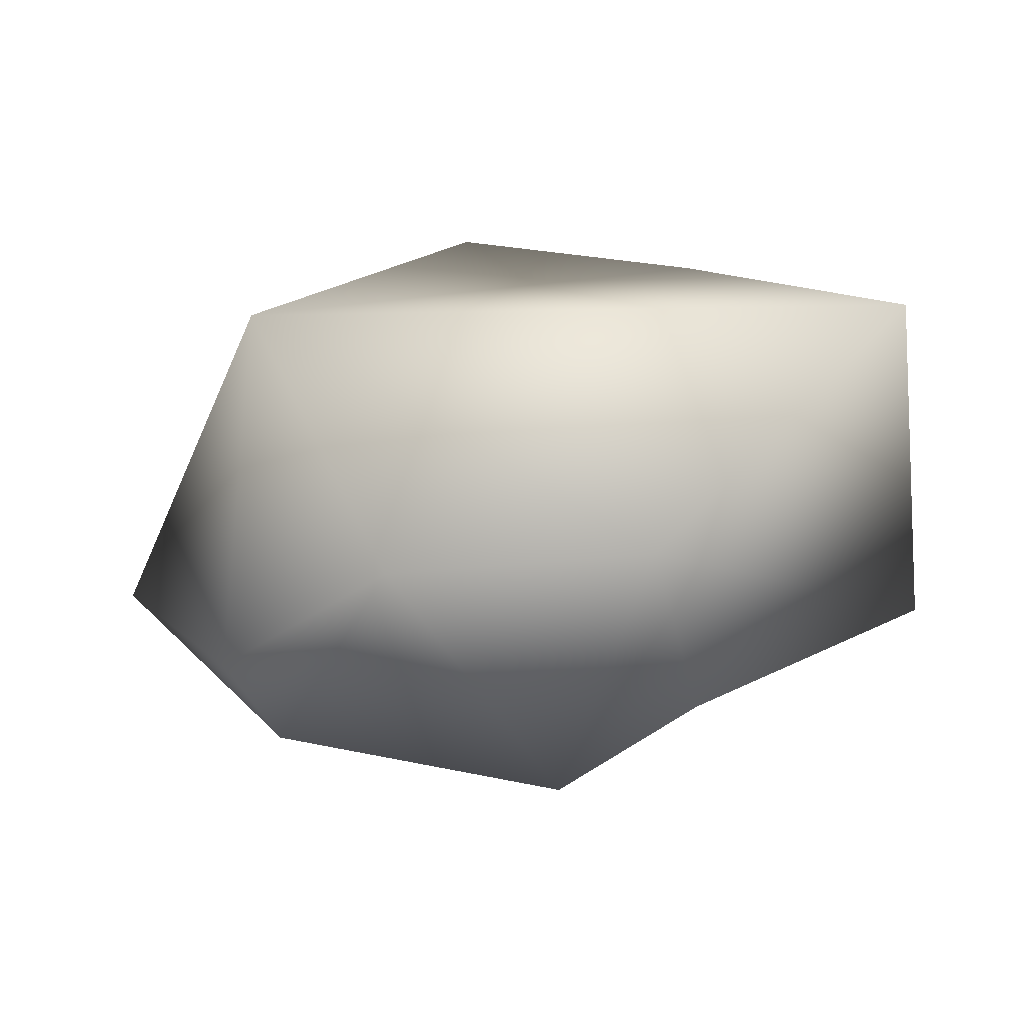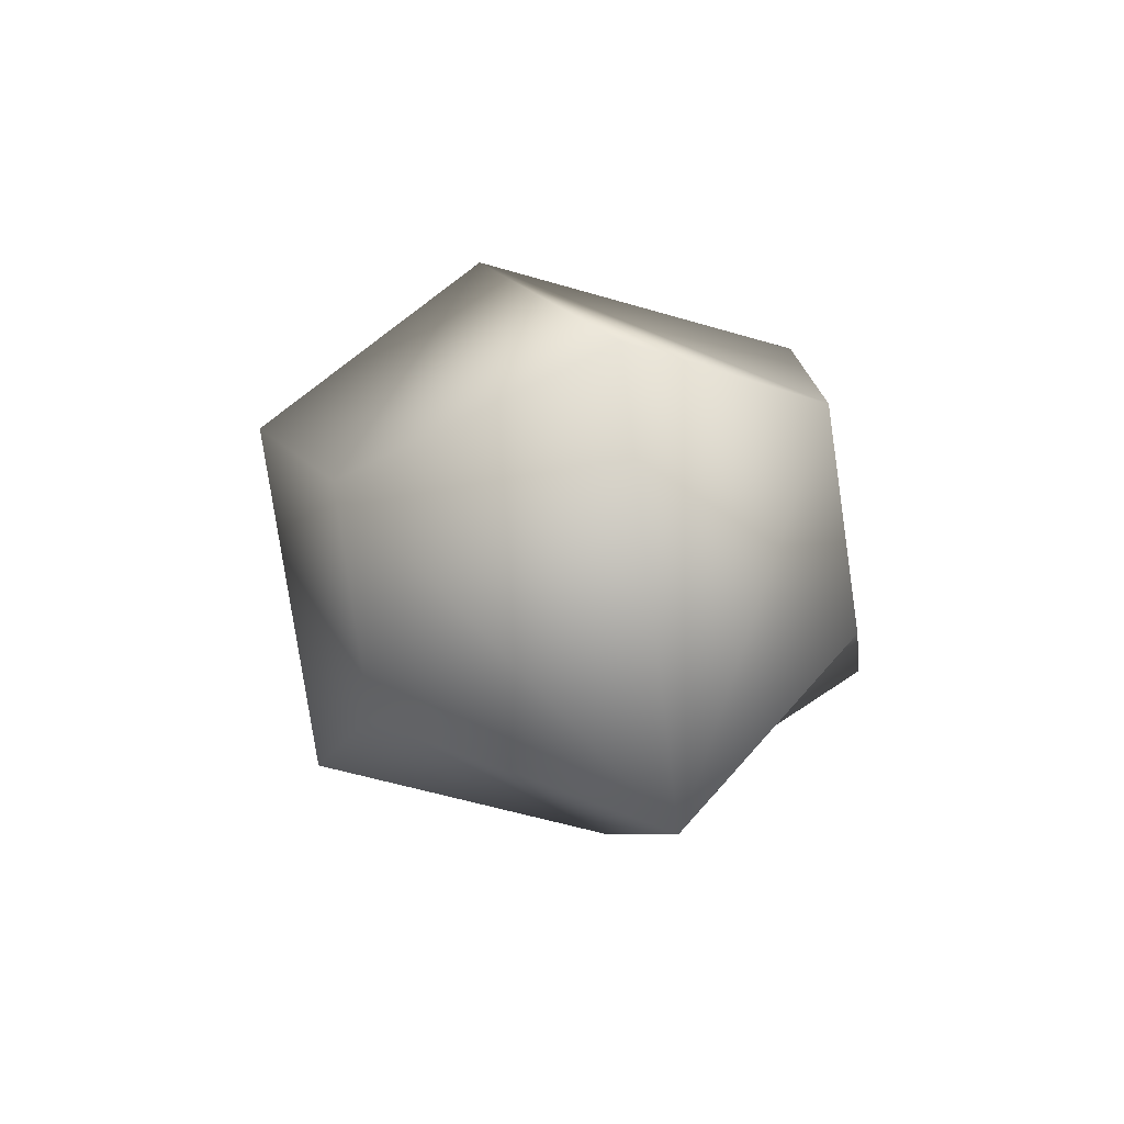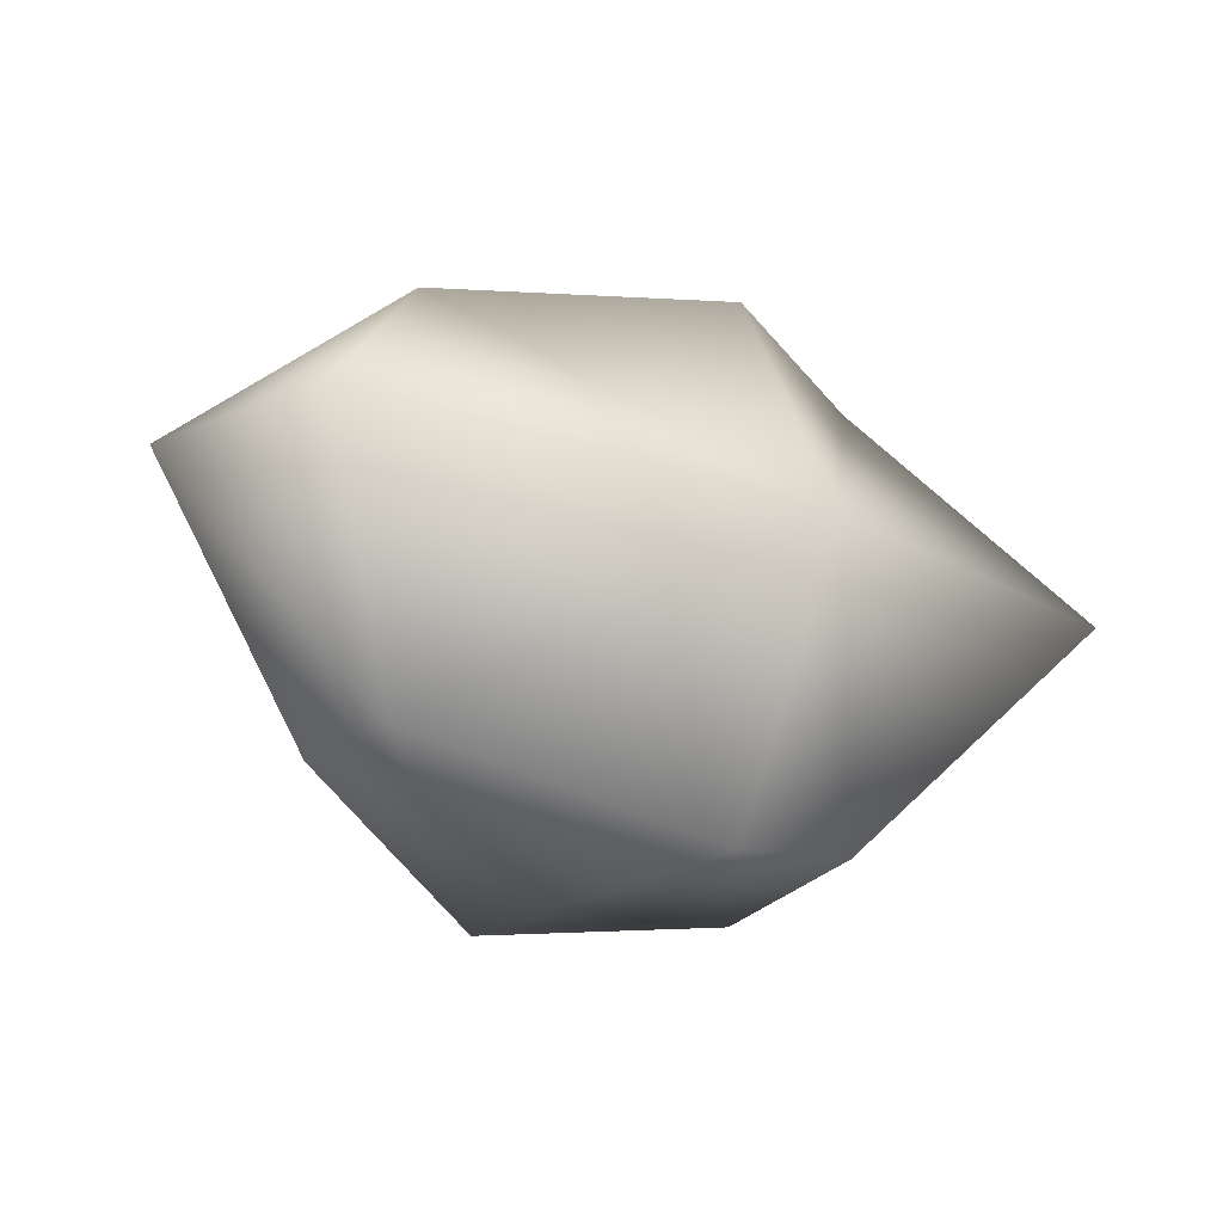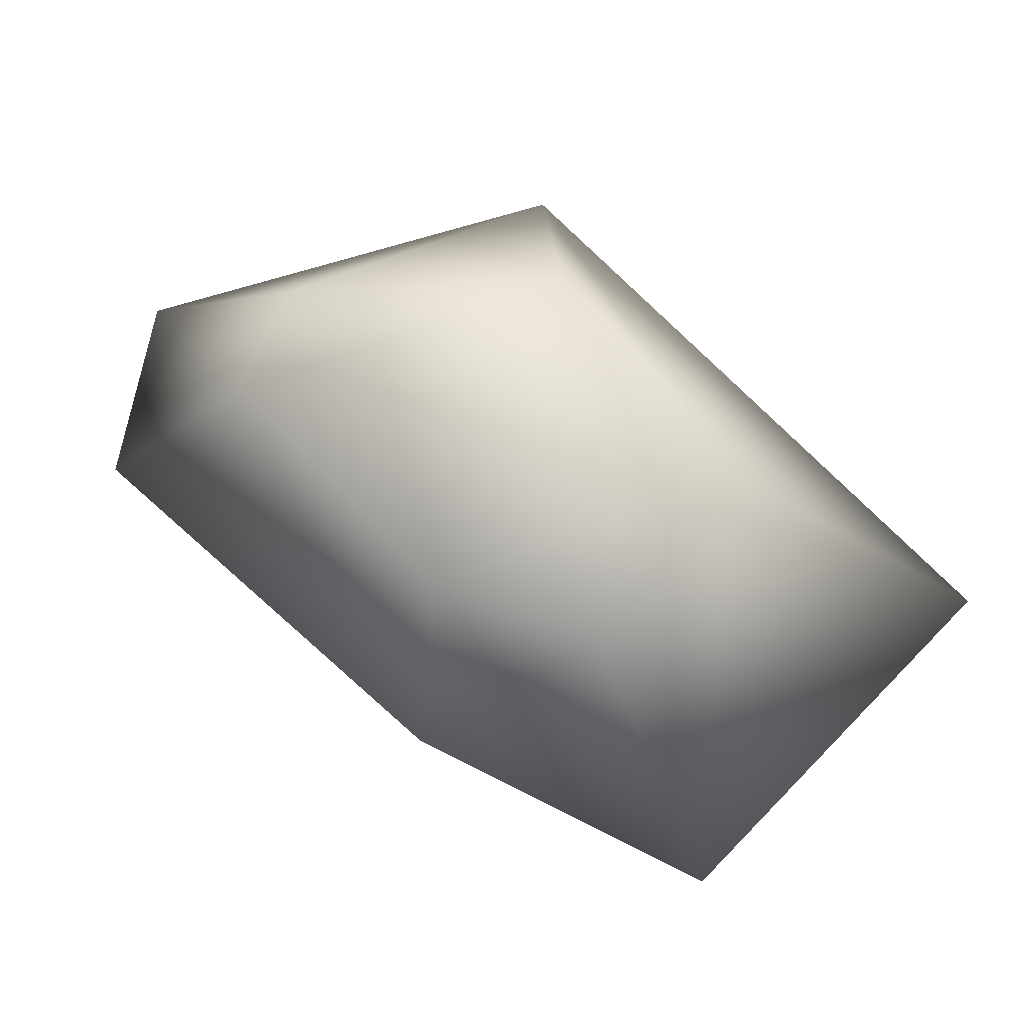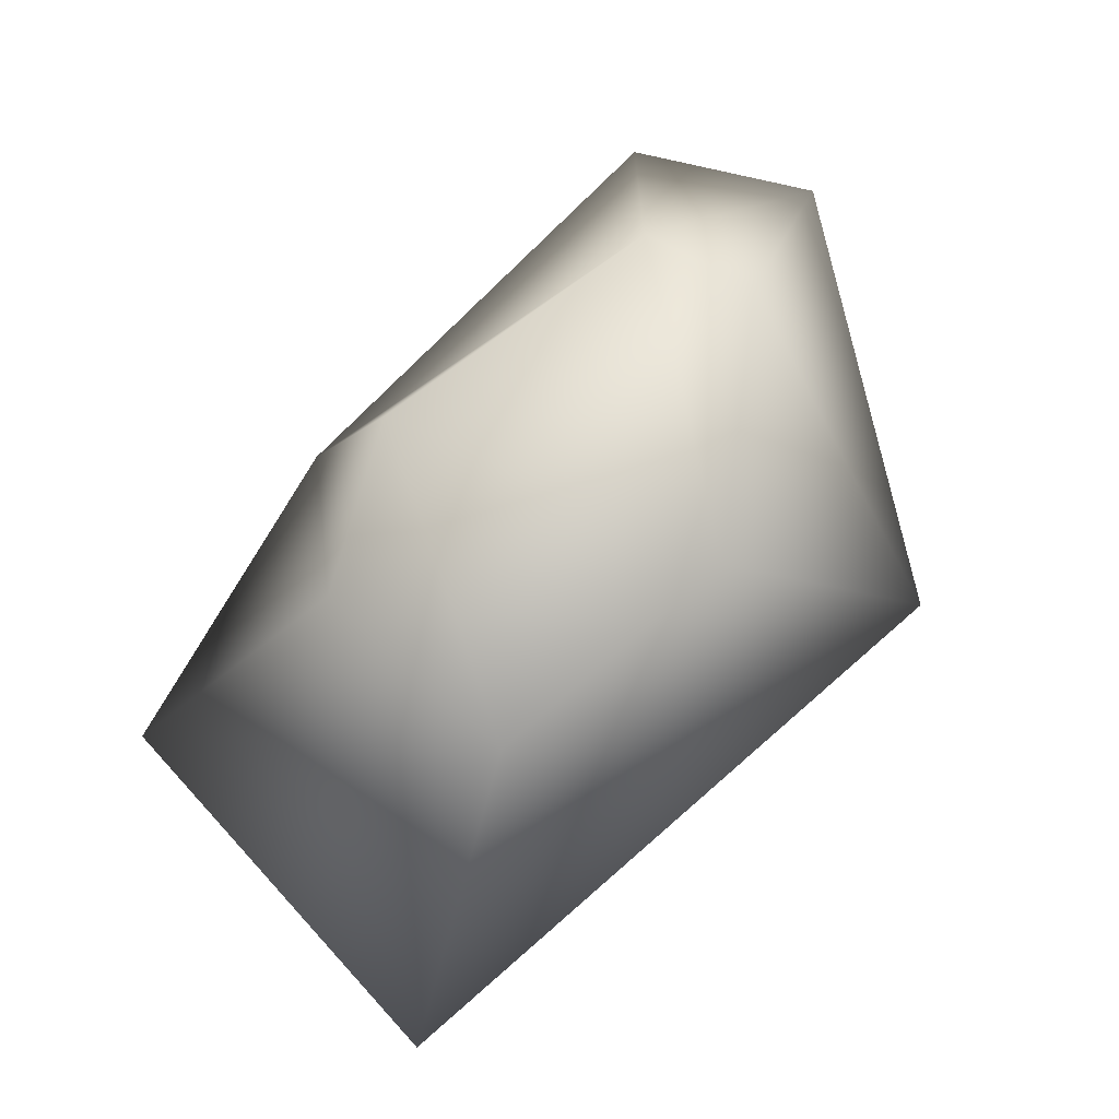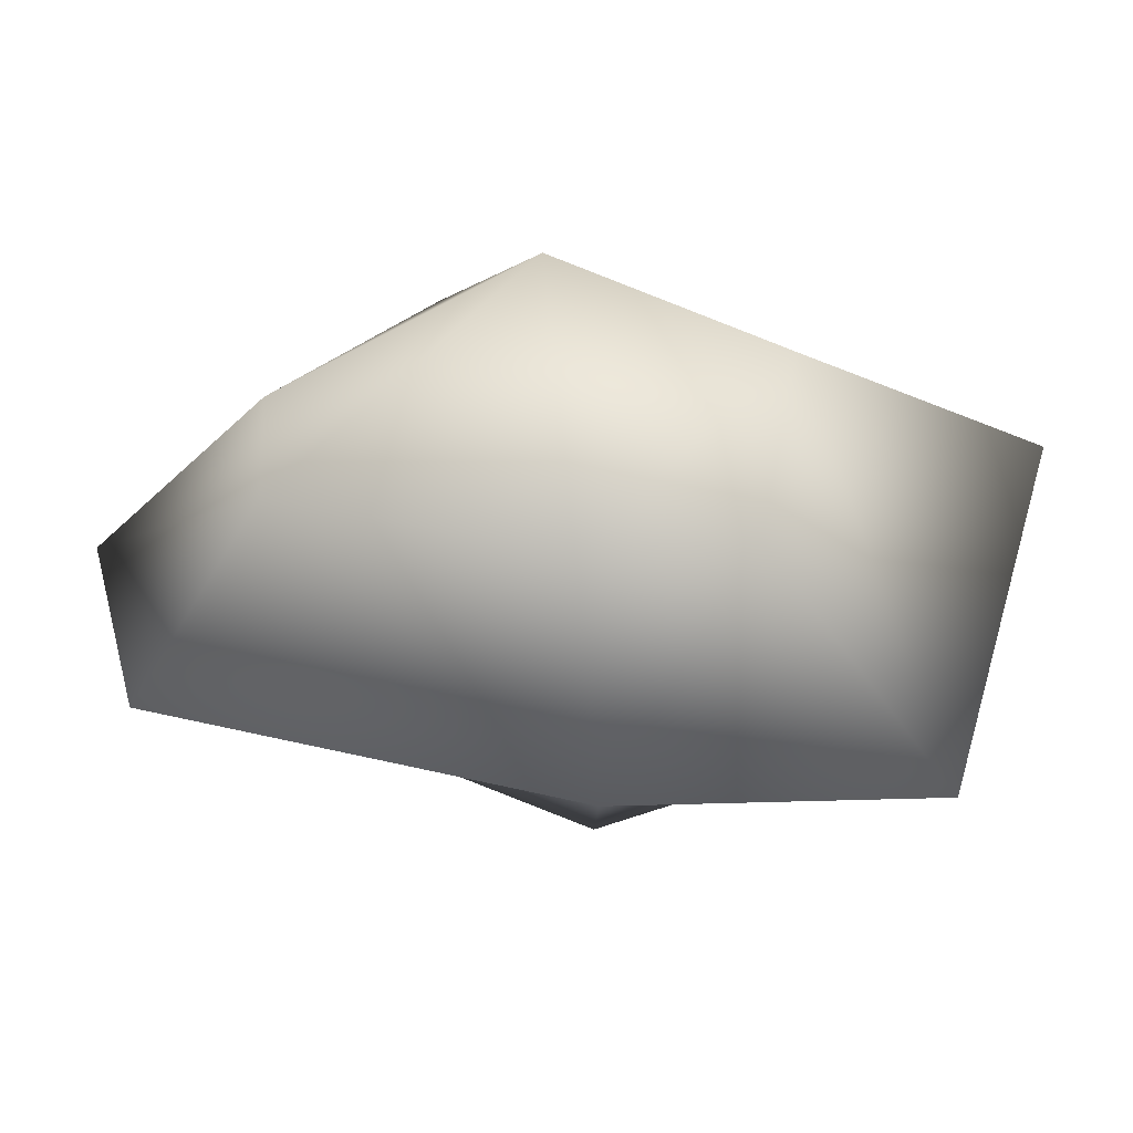
<metadata>
{"format":"obj","ext":"obj","renderer":"f3d","projection":"perspective","resolution":1024,"background":"white","views":[{"elev":37.0,"azim":7.3,"up":"+Y"},{"elev":18.7,"azim":77.6,"up":"+Y"},{"elev":-31.5,"azim":-15.2,"up":"+Z"},{"elev":71.3,"azim":52.2,"up":"+Z"},{"elev":79.2,"azim":144.9,"up":"+Z"},{"elev":52.5,"azim":24.7,"up":"+Z"}]}
</metadata>
<code>
g Object013
v -0.1134 -0.0435 -0.002308
v -0.05793 -0.04636 0.04946
v -0.08161 -0.08089 -0.005886
v -0.07127 -0.01963 0.05163
v -0.06745 0.06365 0.007923
v -0.02171 0.03346 0.07283
v 0.04297 0.0381 0.06242
v 0.09947 0.08089 0.009582
v 0.1134 -0.0237 -0.0004238
v 0.02089 -0.04094 0.06566
v 0.03599 -0.05966 -0.00389
v -0.08161 -0.08089 -0.005886
v -0.05797 -0.0362 -0.05792
v 0.05547 -0.01495 0.05723
v 0.1134 -0.0237 -0.0004238
v 0.1134 -0.0237 -0.0004238
v 0.05557 -0.003838 -0.05959
v 0.02091 -0.02773 -0.07283
v 0.04302 0.0494 -0.05461
v 0.1134 -0.0237 -0.0004238
v -0.02175 0.04676 -0.06575
v -0.07135 -0.009427 -0.05498
v -0.1134 -0.0435 -0.002308
v -0.08161 -0.08089 -0.005886
v -0.06745 0.06365 0.007923
v 0.09947 0.08089 0.009582
v 0.1134 -0.0237 -0.0004238
g Object013_0
f 3 2 1
f 4 1 2
f 1 4 5
f 6 5 4
f 4 2 6
f 6 7 5
f 8 5 7
f 8 7 9
f 10 6 2
f 6 10 7
f 10 2 11
f 12 11 2
f 12 13 11
f 14 7 10
f 10 11 14
f 14 15 7
f 16 14 11
f 16 11 17
f 18 17 11
f 18 11 13
f 17 18 19
f 17 19 20
f 18 13 21
f 21 19 18
f 22 21 13
f 22 13 23
f 24 23 13
f 23 25 22
f 21 22 25
f 21 25 19
f 26 19 25
f 26 27 19

</code>
